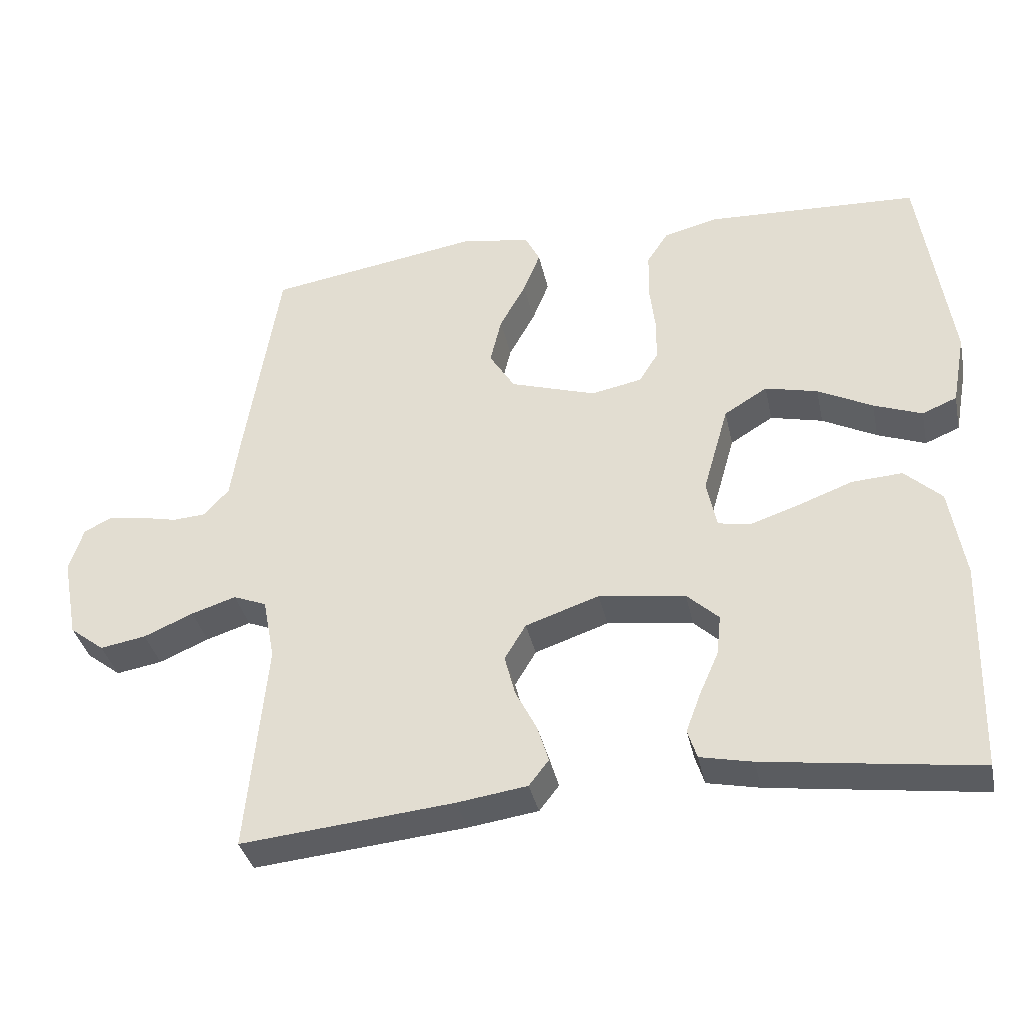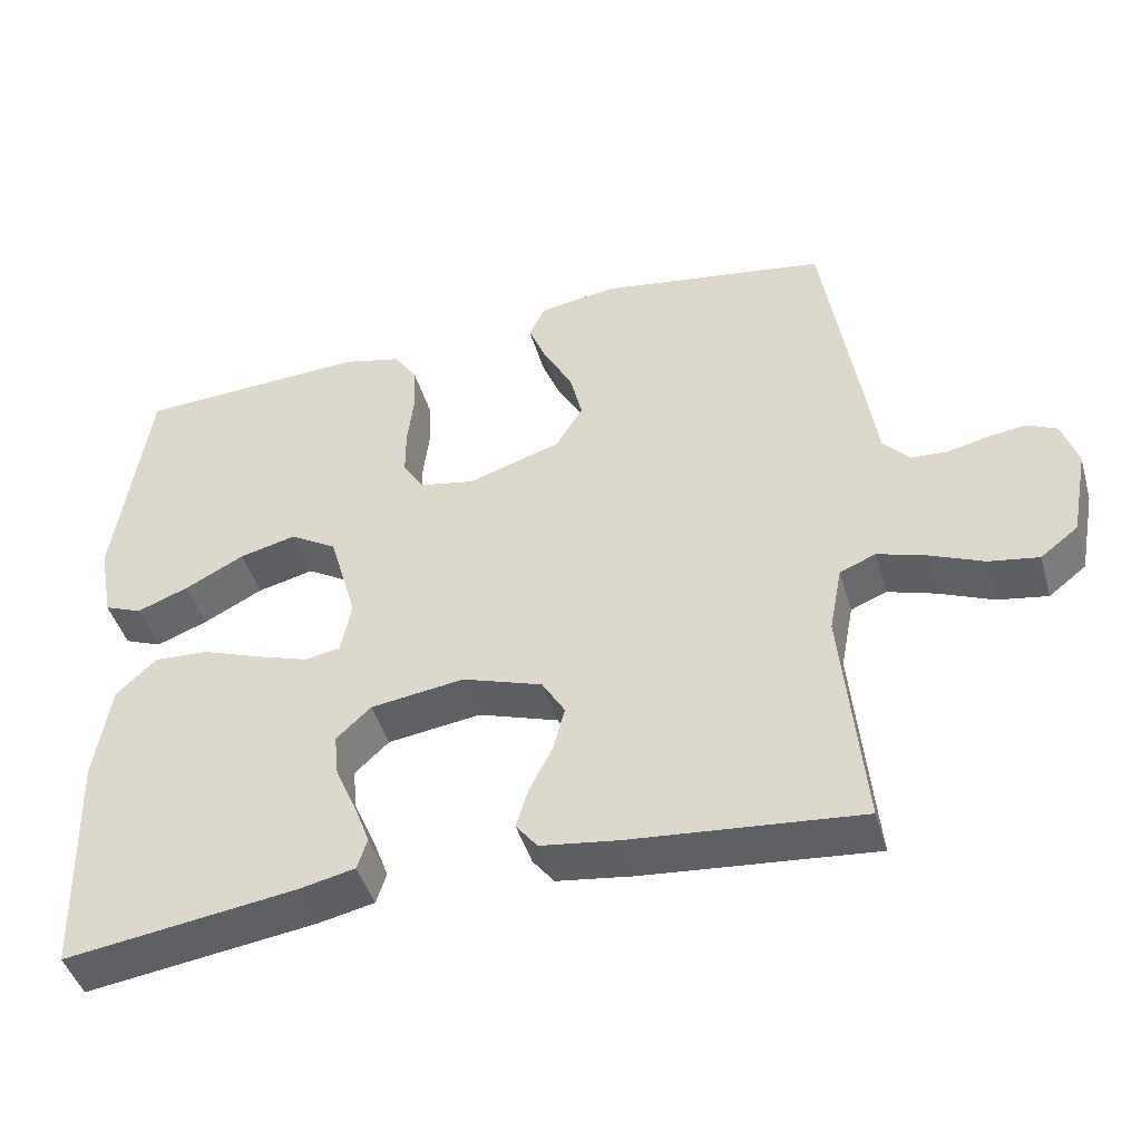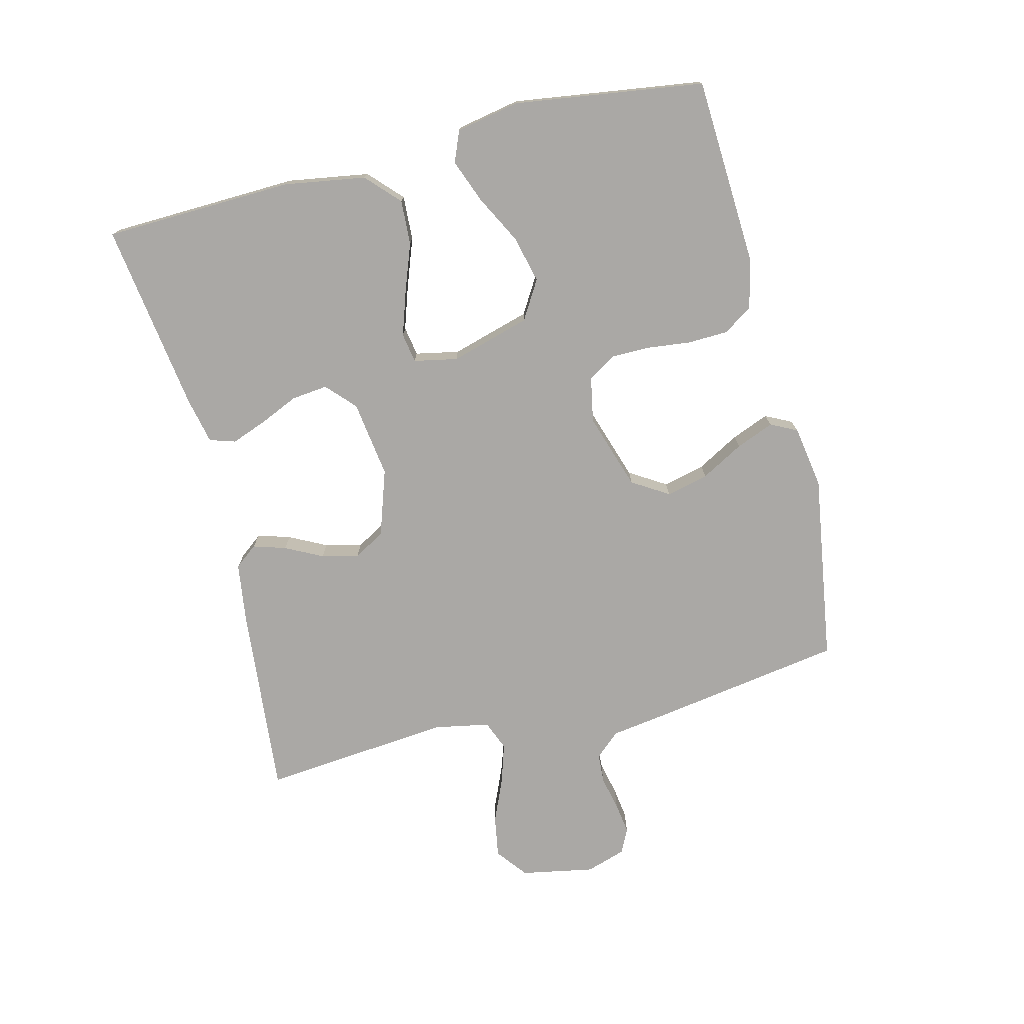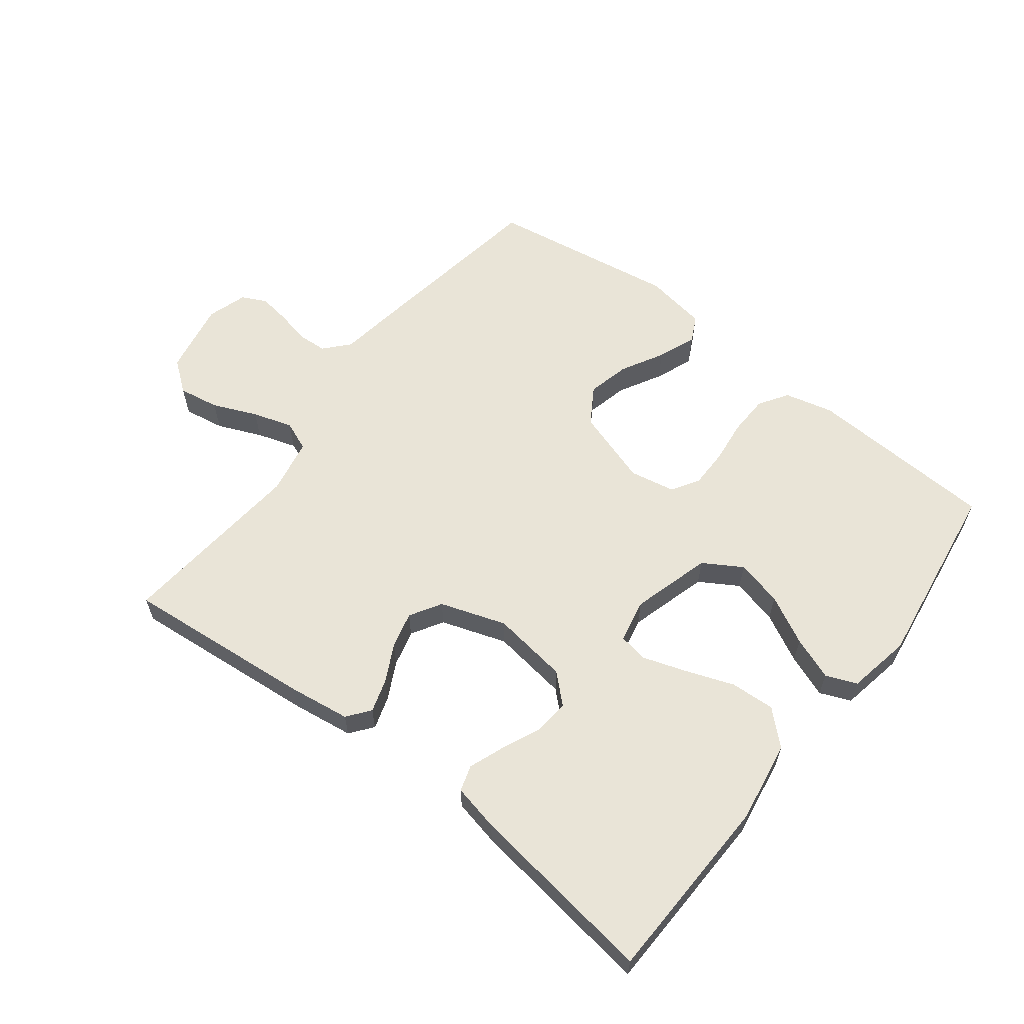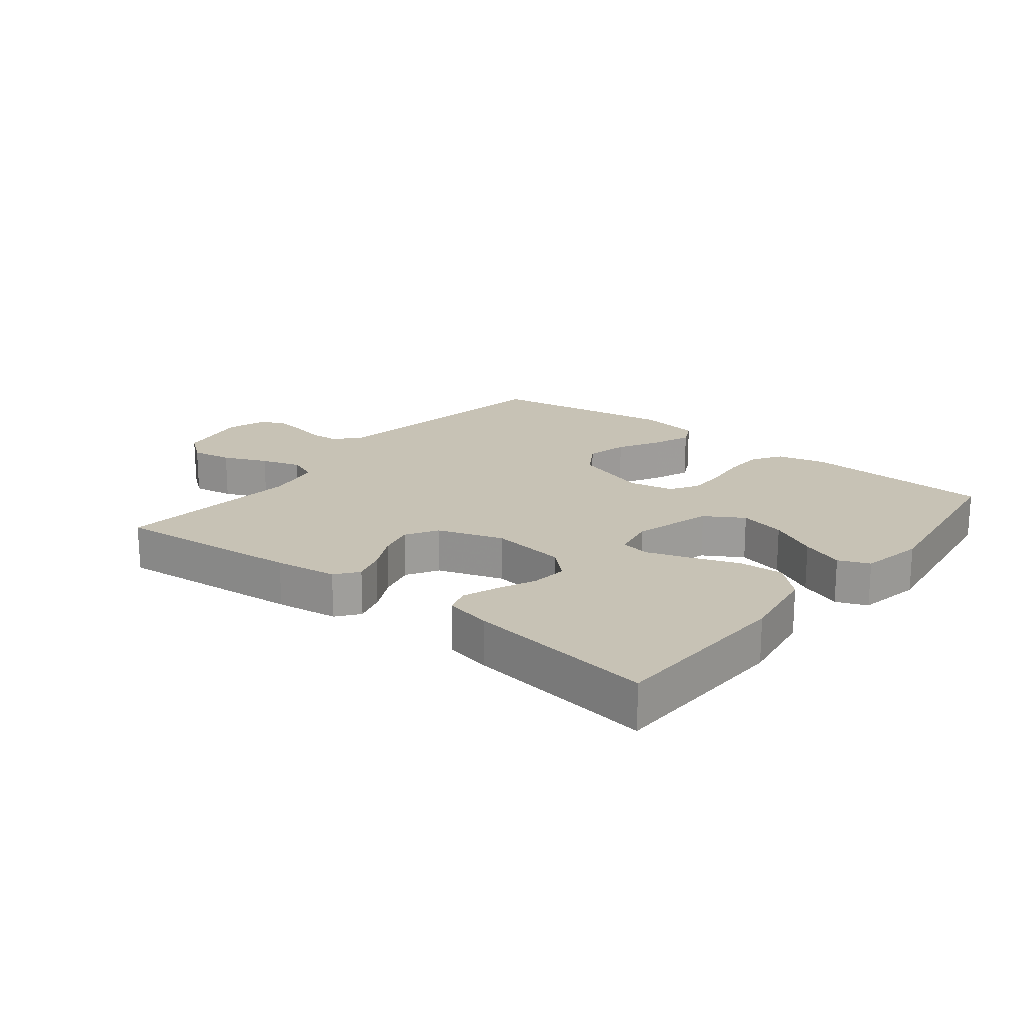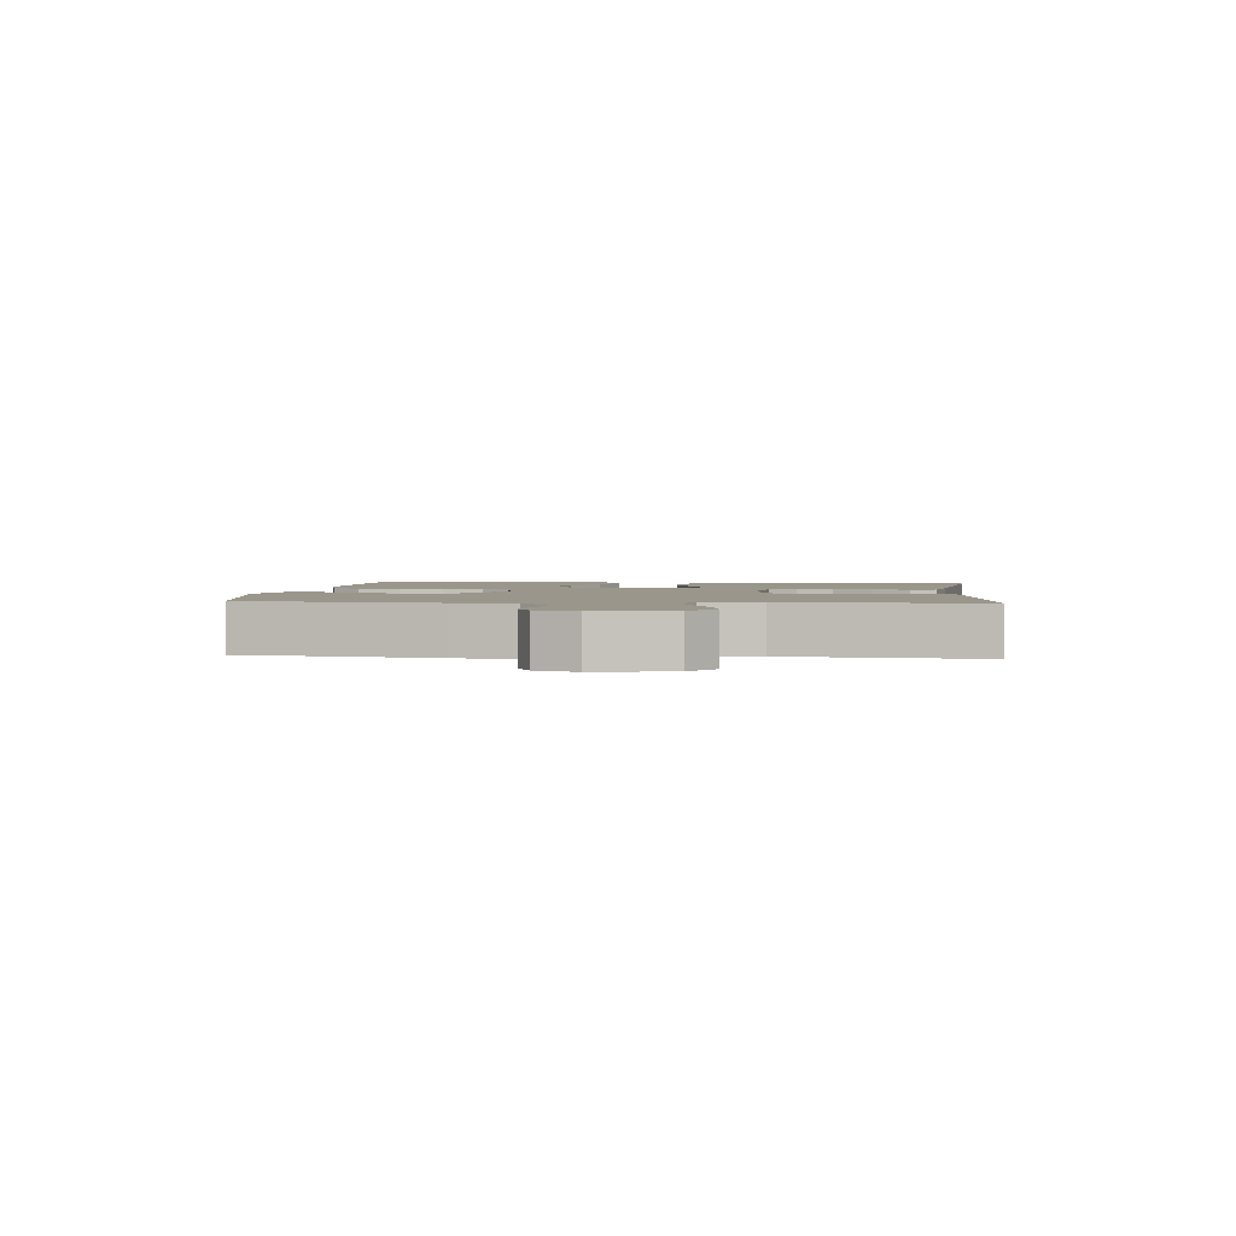
<metadata>
{"format":"obj","ext":"obj","renderer":"f3d","projection":"perspective","resolution":1024,"background":"white","views":[{"elev":-36.5,"azim":-167.9,"up":"+Z"},{"elev":-44.9,"azim":16.1,"up":"+Z"},{"elev":-75.2,"azim":-75.9,"up":"+Y"},{"elev":60.8,"azim":-142.3,"up":"+Y"},{"elev":19.0,"azim":-141.5,"up":"+Y"},{"elev":2.3,"azim":95.5,"up":"+Y"}]}
</metadata>
<code>
v -0.5 0.07 -0.5
v -0.509 0.07 -0.2
v -0.488 0.07 -0.071
v -0.436 0.07 -0.022
v -0.365 0.07 -0.026
v -0.289 0.07 -0.054
v -0.22 0.07 -0.077
v -0.173 0.07 -0.069
v -0.159 0.07 0
v -0.195 0.07 0.126
v -0.256 0.07 0.163
v -0.33 0.07 0.145
v -0.407 0.07 0.105
v -0.475 0.07 0.079
v -0.524 0.07 0.099
v -0.543 0.07 0.2
v -0.5 0.07 0.5
v -0.2 0.07 0.515
v -0.123 0.07 0.496
v -0.093 0.07 0.45
v -0.091 0.07 0.386
v -0.099 0.07 0.318
v -0.099 0.07 0.256
v -0.072 0.07 0.212
v 0 0.07 0.198
v 0.121 0.07 0.237
v 0.157 0.07 0.295
v 0.141 0.07 0.362
v 0.104 0.07 0.429
v 0.08 0.07 0.489
v 0.101 0.07 0.531
v 0.2 0.07 0.547
v 0.5 0.07 0.5
v 0.547 0.07 0.2
v 0.561 0.07 0.105
v 0.596 0.07 0.066
v 0.643 0.07 0.063
v 0.696 0.07 0.075
v 0.746 0.07 0.082
v 0.785 0.07 0.063
v 0.805 0.07 0
v 0.783 0.07 -0.116
v 0.734 0.07 -0.154
v 0.669 0.07 -0.143
v 0.599 0.07 -0.113
v 0.536 0.07 -0.093
v 0.489 0.07 -0.112
v 0.472 0.07 -0.2
v 0.5 0.07 -0.5
v 0.2 0.07 -0.472
v 0.101 0.07 -0.458
v 0.073 0.07 -0.422
v 0.089 0.07 -0.37
v 0.119 0.07 -0.311
v 0.134 0.07 -0.253
v 0.104 0.07 -0.203
v 0 0.07 -0.168
v -0.122 0.07 -0.185
v -0.167 0.07 -0.227
v -0.161 0.07 -0.284
v -0.134 0.07 -0.345
v -0.113 0.07 -0.401
v -0.126 0.07 -0.442
v -0.2 0.07 -0.458
v -0.5 0 -0.5
v -0.509 0 -0.2
v -0.488 0 -0.071
v -0.436 0 -0.022
v -0.365 0 -0.026
v -0.289 0 -0.054
v -0.22 0 -0.077
v -0.173 0 -0.069
v -0.159 0 0
v -0.195 0 0.126
v -0.256 0 0.163
v -0.33 0 0.145
v -0.407 0 0.105
v -0.475 0 0.079
v -0.524 0 0.099
v -0.543 0 0.2
v -0.5 0 0.5
v -0.2 0 0.515
v -0.123 0 0.496
v -0.093 0 0.45
v -0.091 0 0.386
v -0.099 0 0.318
v -0.099 0 0.256
v -0.072 0 0.212
v 0 0 0.198
v 0.121 0 0.237
v 0.157 0 0.295
v 0.141 0 0.362
v 0.104 0 0.429
v 0.08 0 0.489
v 0.101 0 0.531
v 0.2 0 0.547
v 0.5 0 0.5
v 0.547 0 0.2
v 0.561 0 0.105
v 0.596 0 0.066
v 0.643 0 0.063
v 0.696 0 0.075
v 0.746 0 0.082
v 0.785 0 0.063
v 0.805 0 0
v 0.783 0 -0.116
v 0.734 0 -0.154
v 0.669 0 -0.143
v 0.599 0 -0.113
v 0.536 0 -0.093
v 0.489 0 -0.112
v 0.472 0 -0.2
v 0.5 0 -0.5
v 0.2 0 -0.472
v 0.101 0 -0.458
v 0.073 0 -0.422
v 0.089 0 -0.37
v 0.119 0 -0.311
v 0.134 0 -0.253
v 0.104 0 -0.203
v 0 0 -0.168
v -0.122 0 -0.185
v -0.167 0 -0.227
v -0.161 0 -0.284
v -0.134 0 -0.345
v -0.113 0 -0.401
v -0.126 0 -0.442
v -0.2 0 -0.458
f 60 61 62 63
f 60 63 64 1
f 51 52 53 54
f 51 54 55
f 48 49 50 51
f 47 48 51 55
f 46 47 55 56
f 42 43 44 45
f 42 45 46
f 41 42 46
f 37 38 39 40
f 37 40 41 46
f 32 33 34 35
f 30 31 32 35
f 28 29 30 35
f 27 28 35 36
f 26 27 36
f 25 26 36
f 24 25 36
f 19 20 21 22
f 19 22 23
f 18 19 23
f 17 18 23
f 16 17 23 24
f 12 13 14 15
f 11 12 15 16
f 3 4 5 6
f 3 6 7
f 2 3 7
f 59 60 1 2
f 58 59 2 7
f 57 58 7 8
f 56 57 8 9
f 36 37 46 56
f 36 56 9 10
f 11 16 24 36
f 10 11 36
f 127 126 125 124
f 65 128 127 124
f 118 117 116 115
f 119 118 115
f 115 114 113 112
f 119 115 112 111
f 120 119 111 110
f 109 108 107 106
f 110 109 106
f 110 106 105
f 104 103 102 101
f 110 105 104 101
f 99 98 97 96
f 99 96 95 94
f 99 94 93 92
f 100 99 92 91
f 100 91 90
f 100 90 89
f 100 89 88
f 86 85 84 83
f 87 86 83
f 87 83 82
f 87 82 81
f 88 87 81 80
f 79 78 77 76
f 80 79 76 75
f 70 69 68 67
f 71 70 67
f 71 67 66
f 66 65 124 123
f 71 66 123 122
f 72 71 122 121
f 73 72 121 120
f 120 110 101 100
f 74 73 120 100
f 100 88 80 75
f 100 75 74
f 1 65 66 2
f 2 66 67 3
f 3 67 68 4
f 4 68 69 5
f 5 69 70 6
f 6 70 71 7
f 7 71 72 8
f 8 72 73 9
f 9 73 74 10
f 10 74 75 11
f 11 75 76 12
f 12 76 77 13
f 13 77 78 14
f 14 78 79 15
f 15 79 80 16
f 16 80 81 17
f 17 81 82 18
f 18 82 83 19
f 19 83 84 20
f 20 84 85 21
f 21 85 86 22
f 22 86 87 23
f 23 87 88 24
f 24 88 89 25
f 25 89 90 26
f 26 90 91 27
f 27 91 92 28
f 28 92 93 29
f 29 93 94 30
f 30 94 95 31
f 31 95 96 32
f 32 96 97 33
f 33 97 98 34
f 34 98 99 35
f 35 99 100 36
f 36 100 101 37
f 37 101 102 38
f 38 102 103 39
f 39 103 104 40
f 40 104 105 41
f 41 105 106 42
f 42 106 107 43
f 43 107 108 44
f 44 108 109 45
f 45 109 110 46
f 46 110 111 47
f 47 111 112 48
f 48 112 113 49
f 49 113 114 50
f 50 114 115 51
f 51 115 116 52
f 52 116 117 53
f 53 117 118 54
f 54 118 119 55
f 55 119 120 56
f 56 120 121 57
f 57 121 122 58
f 58 122 123 59
f 59 123 124 60
f 60 124 125 61
f 61 125 126 62
f 62 126 127 63
f 63 127 128 64
f 64 128 65 1

</code>
